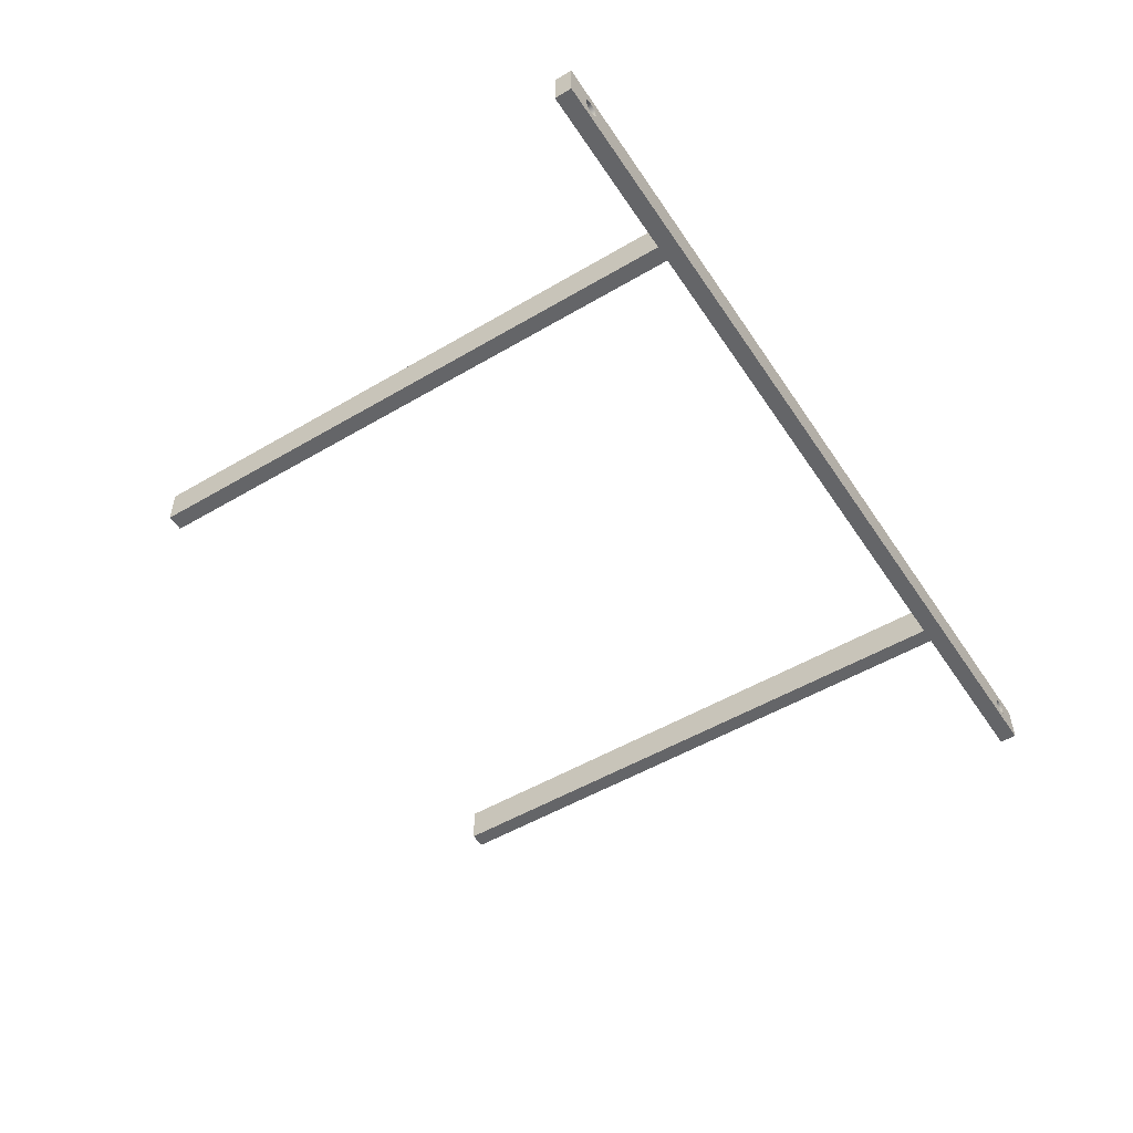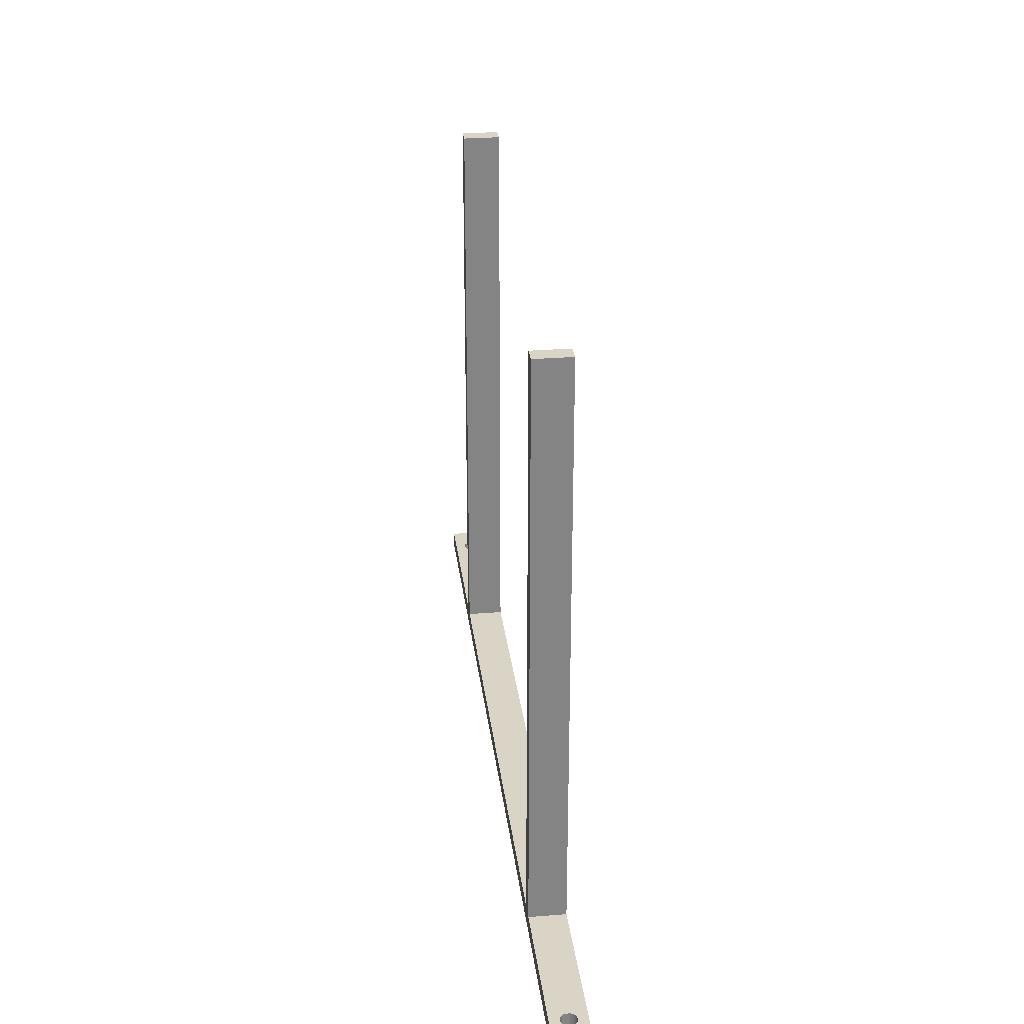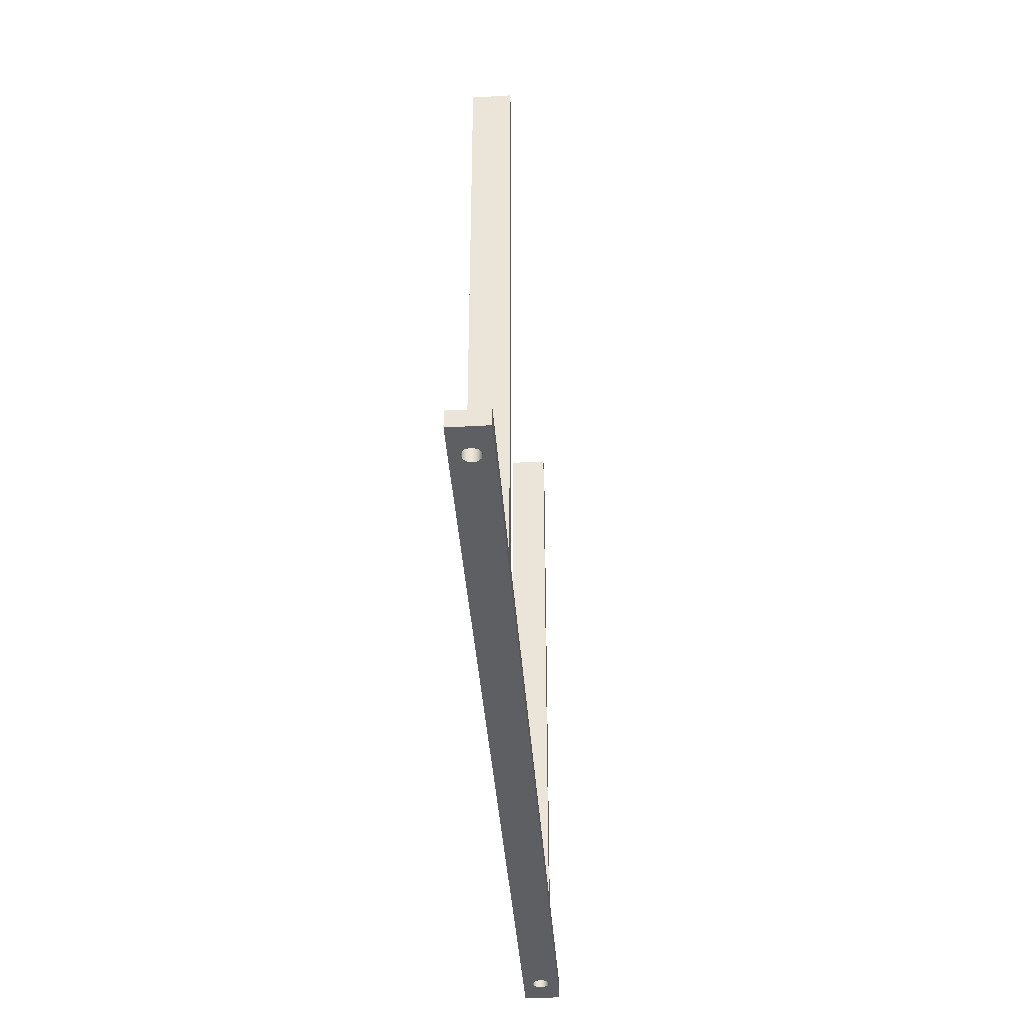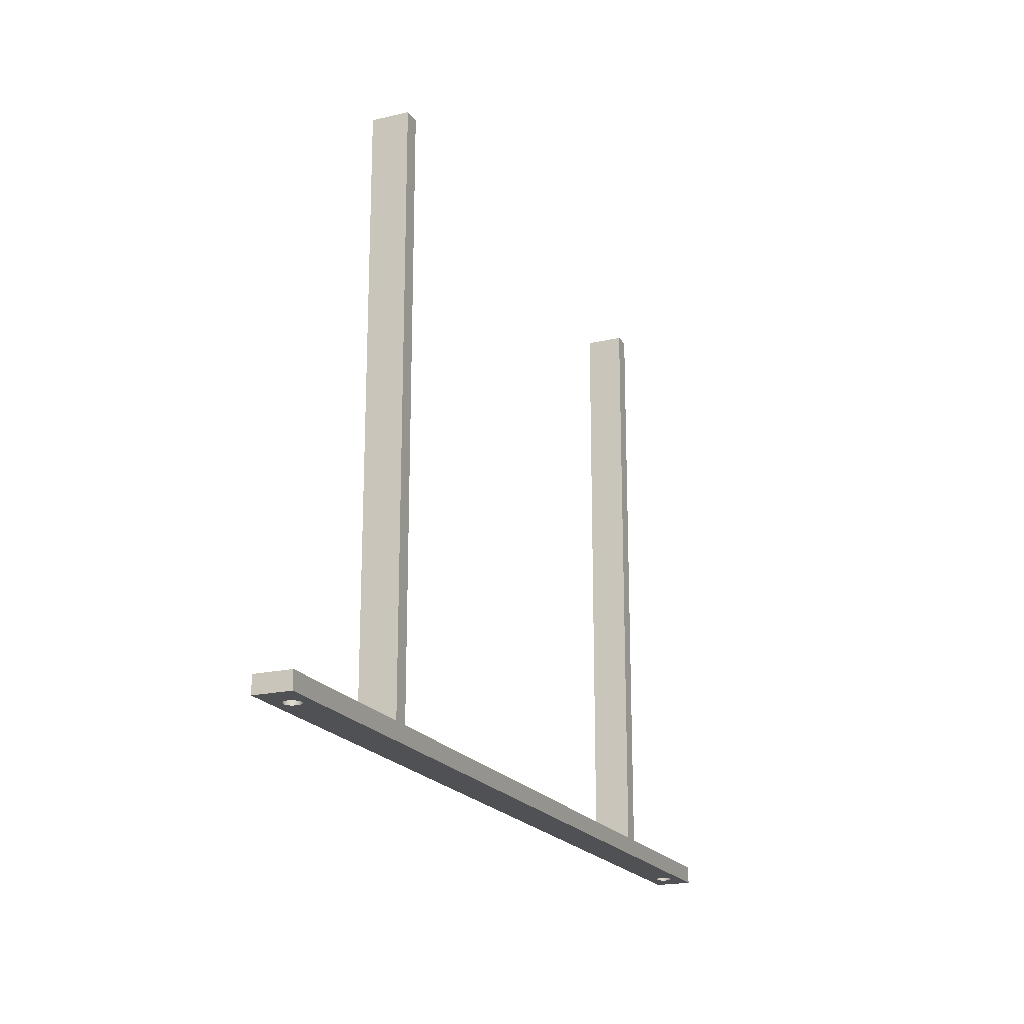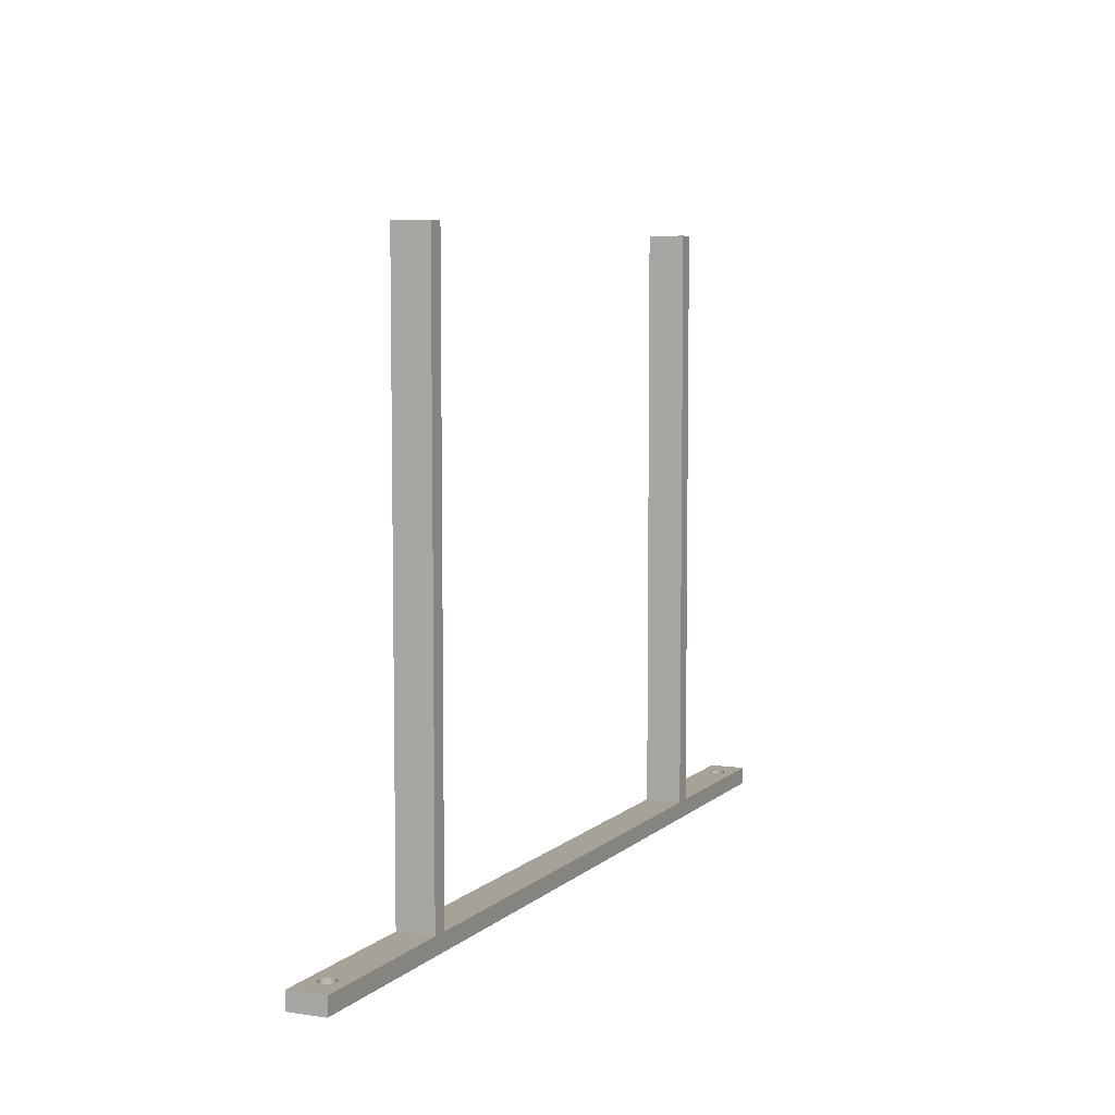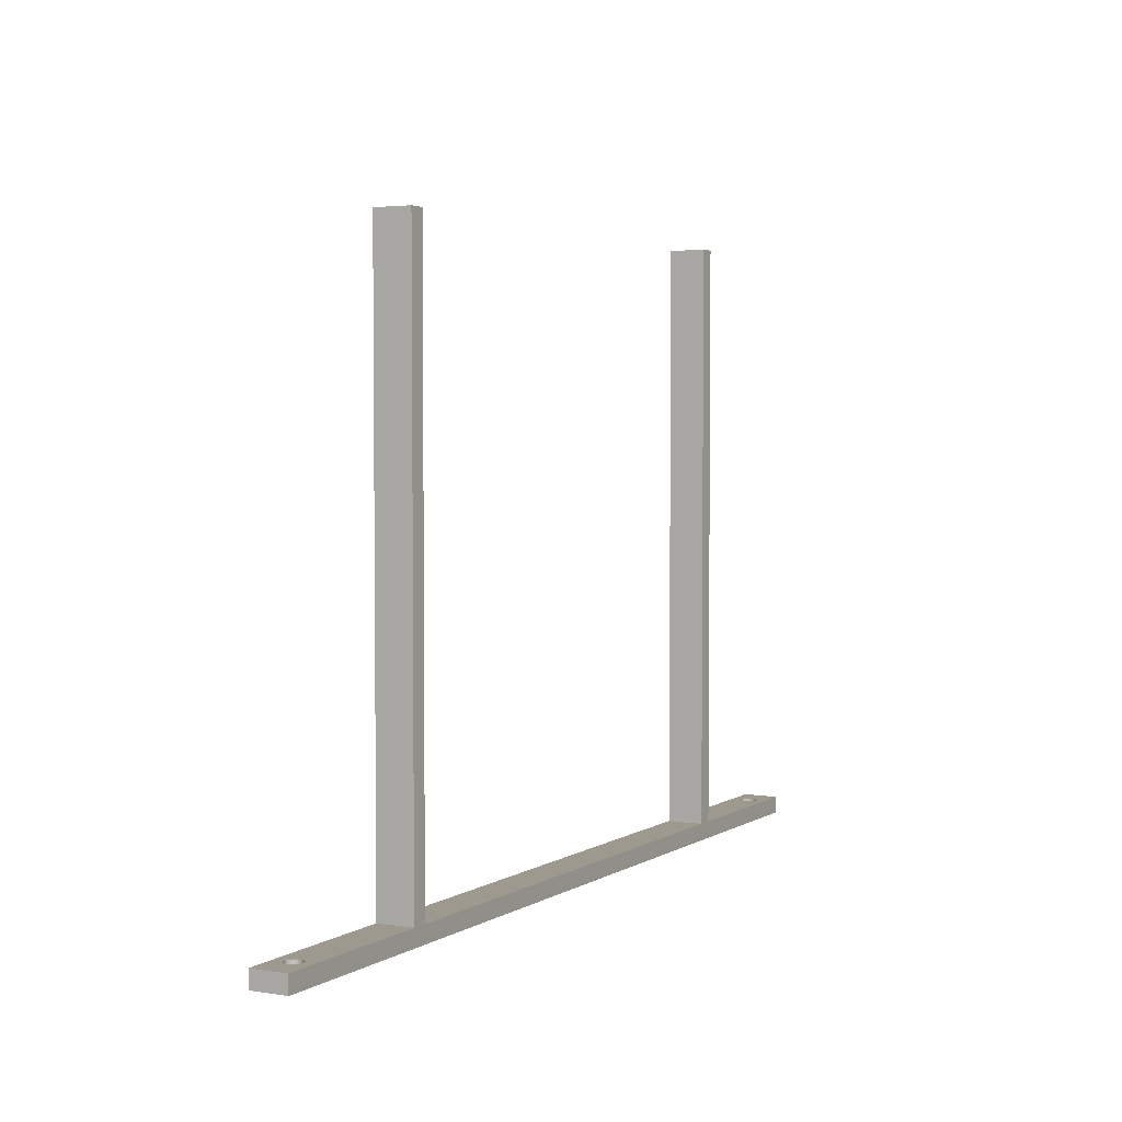
<metadata>
{"format":"obj","ext":"obj","renderer":"f3d","projection":"perspective","resolution":1024,"background":"white","views":[{"elev":-51.6,"azim":122.6,"up":"+Y"},{"elev":28.9,"azim":-96.8,"up":"+Z"},{"elev":-39.8,"azim":-85.9,"up":"+Z"},{"elev":-19.8,"azim":113.6,"up":"+Z"},{"elev":6.5,"azim":-65.7,"up":"+Z"},{"elev":3.5,"azim":-61.6,"up":"+Z"}]}
</metadata>
<code>
v 46.87 -5.338 -183
v 46.87 5.338 -183
v 46.87 5.338 -13
v 46.87 -5.338 -13
v 42 5.338 -183
v 42 -5.338 -183
v 42 -5.338 -13
v 42 5.338 -13
v 42 5.338 -13
v 42 -5.338 -13
v 46.87 -5.338 -13
v 46.87 5.338 -13
v 247.5 0 -188
v 248.1 -1.607 -188
v 249.6 -2.462 -188
v 251.2 -2.165 -188
v 252.3 -0.8551 -188
v 252.3 0.8551 -188
v 251.2 2.165 -188
v 249.6 2.462 -188
v 248.1 1.607 -188
v -2.5 0 -188
v -1.915 -1.607 -188
v -0.4341 -2.462 -188
v 1.25 -2.165 -188
v 2.349 -0.8551 -188
v 2.349 0.8551 -188
v 1.25 2.165 -188
v -0.4341 2.462 -188
v -1.915 1.607 -188
v 259.5 -5.338 -188
v -9.5 -5.338 -188
v -9.5 5.338 -188
v 259.5 5.338 -188
v -2.5 9.508e-36 -183
v -1.915 1.607 -183
v -0.4341 2.462 -183
v 1.25 2.165 -183
v 2.349 0.8551 -183
v 2.349 -0.8551 -183
v 1.25 -2.165 -183
v -0.4341 -2.462 -183
v -1.915 -1.607 -183
v 42 -5.338 -183
v 42 5.338 -183
v -9.5 5.338 -183
v -9.5 -5.338 -183
v 208 -5.338 -183
v 208 5.338 -183
v 208 5.338 -13
v 208 -5.338 -13
v 203.1 5.338 -183
v 203.1 -5.338 -183
v 203.1 -5.338 -13
v 203.1 5.338 -13
v 208 -5.338 -13
v 208 5.338 -13
v 203.1 5.338 -13
v 203.1 -5.338 -13
v 46.87 5.338 -183
v 46.87 -5.338 -183
v 203.1 -5.338 -183
v 203.1 5.338 -183
v -2.5 9.508e-36 -183
v -1.915 -1.607 -183
v -0.4341 -2.462 -183
v 1.25 -2.165 -183
v 2.349 -0.8551 -183
v 2.349 0.8551 -183
v 1.25 2.165 -183
v -0.4341 2.462 -183
v -1.915 1.607 -183
v -2.5 0 -188
v -1.915 1.607 -188
v -0.4341 2.462 -188
v 1.25 2.165 -188
v 2.349 0.8551 -188
v 2.349 -0.8551 -188
v 1.25 -2.165 -188
v -0.4341 -2.462 -188
v -1.915 -1.607 -188
v -2.5 9.508e-36 -183
v -2.5 0 -188
v 247.5 9.508e-36 -183
v 248.1 -1.607 -183
v 249.6 -2.462 -183
v 251.2 -2.165 -183
v 252.3 -0.8551 -183
v 252.3 0.8551 -183
v 251.2 2.165 -183
v 249.6 2.462 -183
v 248.1 1.607 -183
v 247.5 0 -188
v 248.1 1.607 -188
v 249.6 2.462 -188
v 251.2 2.165 -188
v 252.3 0.8551 -188
v 252.3 -0.8551 -188
v 251.2 -2.165 -188
v 249.6 -2.462 -188
v 248.1 -1.607 -188
v 247.5 9.508e-36 -183
v 247.5 0 -188
v 259.5 -5.338 -188
v 259.5 5.338 -188
v 259.5 5.338 -183
v 259.5 -5.338 -183
v -9.5 -5.338 -188
v 259.5 -5.338 -188
v 259.5 -5.338 -183
v 208 -5.338 -183
v 208 -5.338 -13
v 203.1 -5.338 -13
v 203.1 -5.338 -183
v 46.87 -5.338 -183
v 46.87 -5.338 -13
v 42 -5.338 -13
v 42 -5.338 -183
v -9.5 -5.338 -183
v -9.5 5.338 -188
v -9.5 -5.338 -188
v -9.5 -5.338 -183
v -9.5 5.338 -183
v 259.5 5.338 -188
v -9.5 5.338 -188
v -9.5 5.338 -183
v 42 5.338 -183
v 42 5.338 -13
v 46.87 5.338 -13
v 46.87 5.338 -183
v 203.1 5.338 -183
v 203.1 5.338 -13
v 208 5.338 -13
v 208 5.338 -183
v 259.5 5.338 -183
v 208 5.338 -183
v 208 -5.338 -183
v 259.5 -5.338 -183
v 259.5 5.338 -183
v 247.5 9.508e-36 -183
v 248.1 1.607 -183
v 249.6 2.462 -183
v 251.2 2.165 -183
v 252.3 0.8551 -183
v 252.3 -0.8551 -183
v 251.2 -2.165 -183
v 249.6 -2.462 -183
v 248.1 -1.607 -183
g d1ea301e-e300-11ea-bd77-54bf646e7e1f
f 1 2 4
f 4 2 3
g d1f74f70-e300-11ea-836d-54bf646e7e1f
f 5 6 8
f 8 6 7
g d1faf902-e300-11ea-bc66-54bf646e7e1f
f 10 11 9
f 9 11 12
g d1866594-e300-11ea-98f8-54bf646e7e1f
f 14 26 13
f 13 26 27
f 13 27 21
f 21 27 28
f 21 28 20
f 20 28 29
f 20 29 33
f 33 29 30
f 33 30 22
f 26 14 25
f 25 14 15
f 25 15 24
f 24 15 32
f 24 32 23
f 23 32 22
f 22 32 33
f 32 15 31
f 31 15 16
f 31 16 17
f 17 18 31
f 31 18 34
f 34 18 19
f 34 19 20
f 33 34 20
g d18442b4-e300-11ea-8f66-54bf646e7e1f
f 36 46 35
f 35 46 47
f 35 47 43
f 43 47 42
f 42 47 44
f 42 44 41
f 41 44 40
f 40 44 39
f 39 44 45
f 39 45 38
f 38 45 37
f 37 45 46
f 37 46 36
g d1ff17b8-e300-11ea-badc-54bf646e7e1f
f 48 49 51
f 51 49 50
g d201fd98-e300-11ea-bef4-54bf646e7e1f
f 52 53 55
f 55 53 54
g d204bc90-e300-11ea-b62c-54bf646e7e1f
f 57 58 56
f 56 58 59
g d2088d2c-e300-11ea-be2b-54bf646e7e1f
f 61 62 60
f 60 62 63
g d176fc68-e300-11ea-a4d4-54bf646e7e1f
f 65 81 64
f 64 81 83
f 82 73 72
f 72 73 74
f 72 74 71
f 71 74 75
f 71 75 70
f 70 75 76
f 70 76 69
f 69 76 77
f 69 77 68
f 68 77 78
f 68 78 67
f 67 78 79
f 67 79 66
f 66 79 80
f 66 80 65
f 65 80 81
g d1796d62-e300-11ea-8216-54bf646e7e1f
f 85 101 84
f 84 101 103
f 102 93 92
f 92 93 94
f 92 94 91
f 91 94 95
f 91 95 90
f 90 95 96
f 90 96 89
f 89 96 97
f 89 97 88
f 88 97 98
f 88 98 87
f 87 98 99
f 87 99 86
f 86 99 100
f 86 100 85
f 85 100 101
g d17b693a-e300-11ea-aca9-54bf646e7e1f
f 104 105 107
f 107 105 106
g d17d64ee-e300-11ea-9f18-54bf646e7e1f
f 109 115 108
f 108 115 118
f 108 118 119
f 110 111 109
f 109 111 114
f 109 114 115
f 112 113 111
f 111 113 114
f 116 117 115
f 115 117 118
g d17f60c6-e300-11ea-8856-54bf646e7e1f
f 120 121 123
f 123 121 122
g d181aaa4-e300-11ea-9b80-54bf646e7e1f
f 125 131 124
f 124 131 134
f 124 134 135
f 126 127 125
f 125 127 130
f 125 130 131
f 128 129 127
f 127 129 130
f 132 133 131
f 131 133 134
g 69eb0bf1-9301-3f96-b3f0-4b622abaf204
f 137 140 136
f 136 140 141
f 136 141 142
f 138 147 137
f 137 147 148
f 137 148 140
f 139 144 138
f 138 144 145
f 138 145 146
f 136 142 139
f 139 142 143
f 139 143 144
f 146 147 138

</code>
